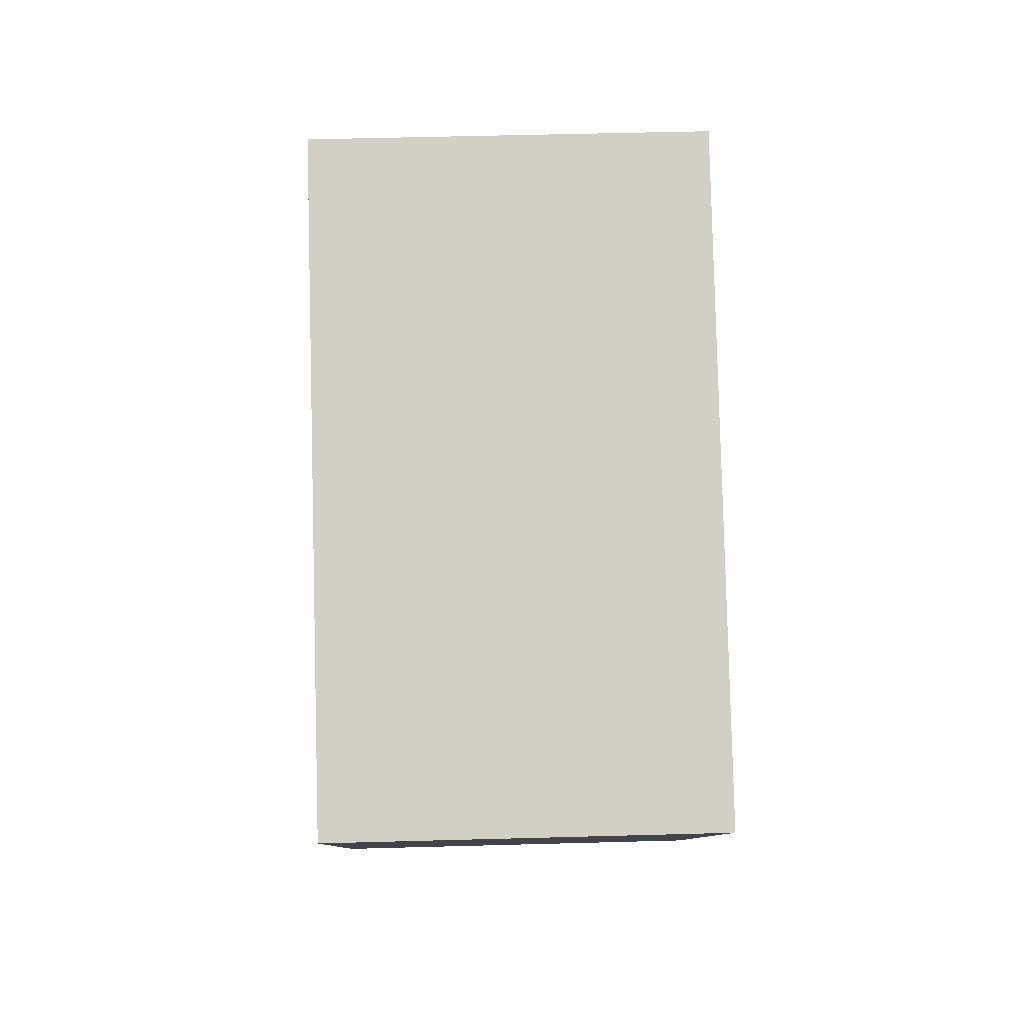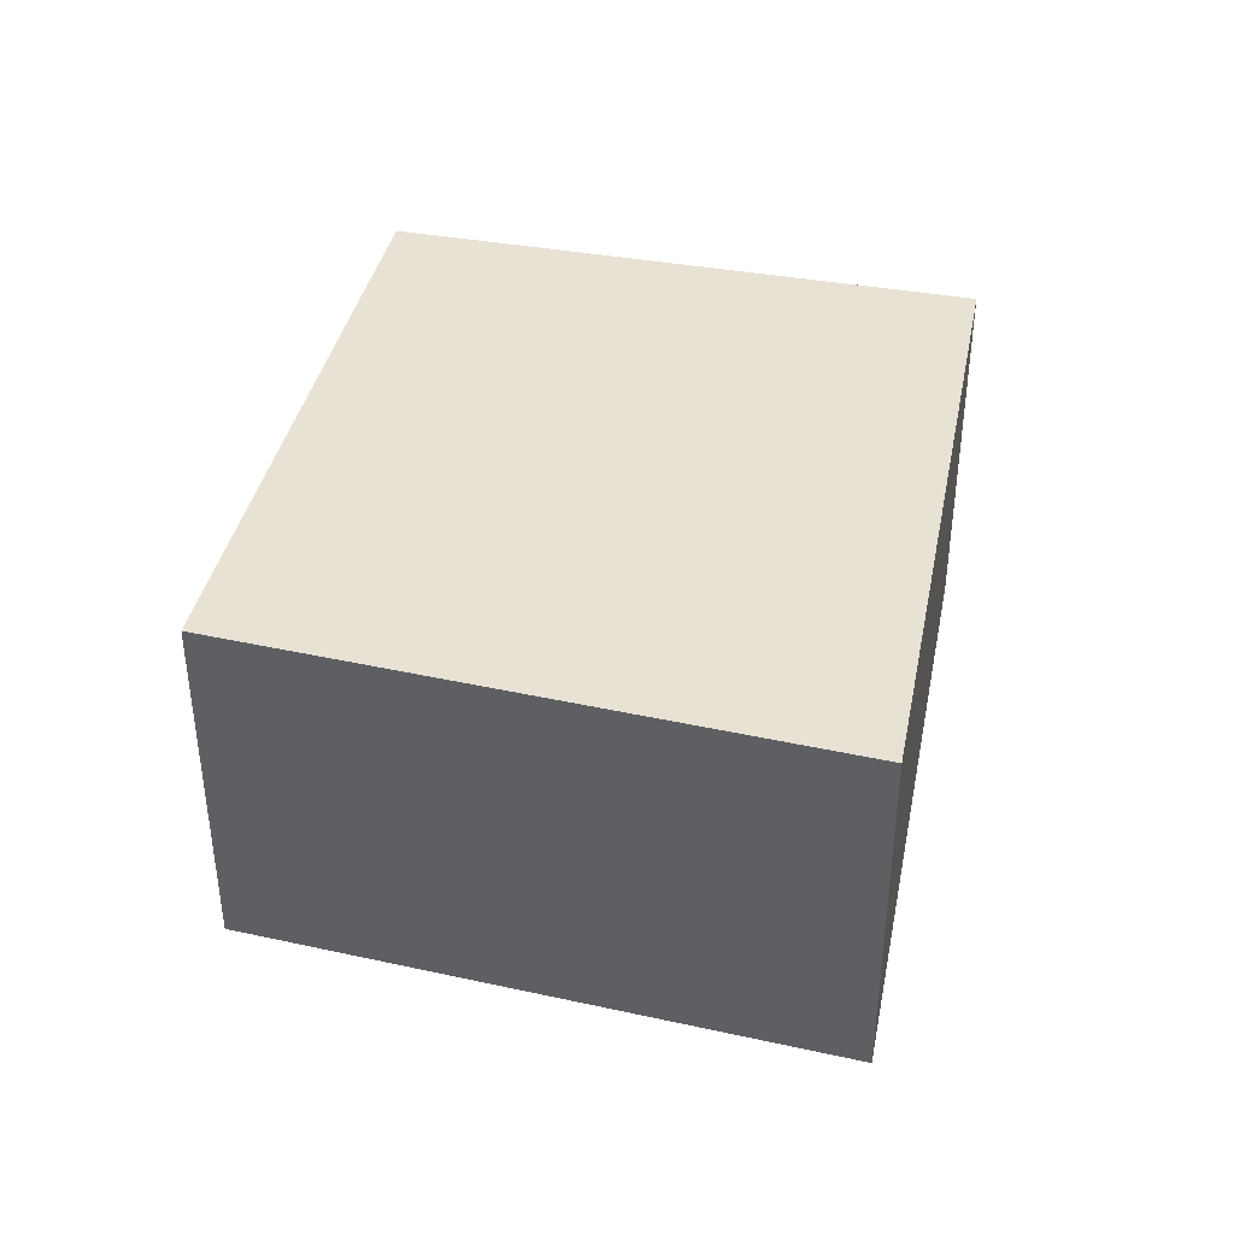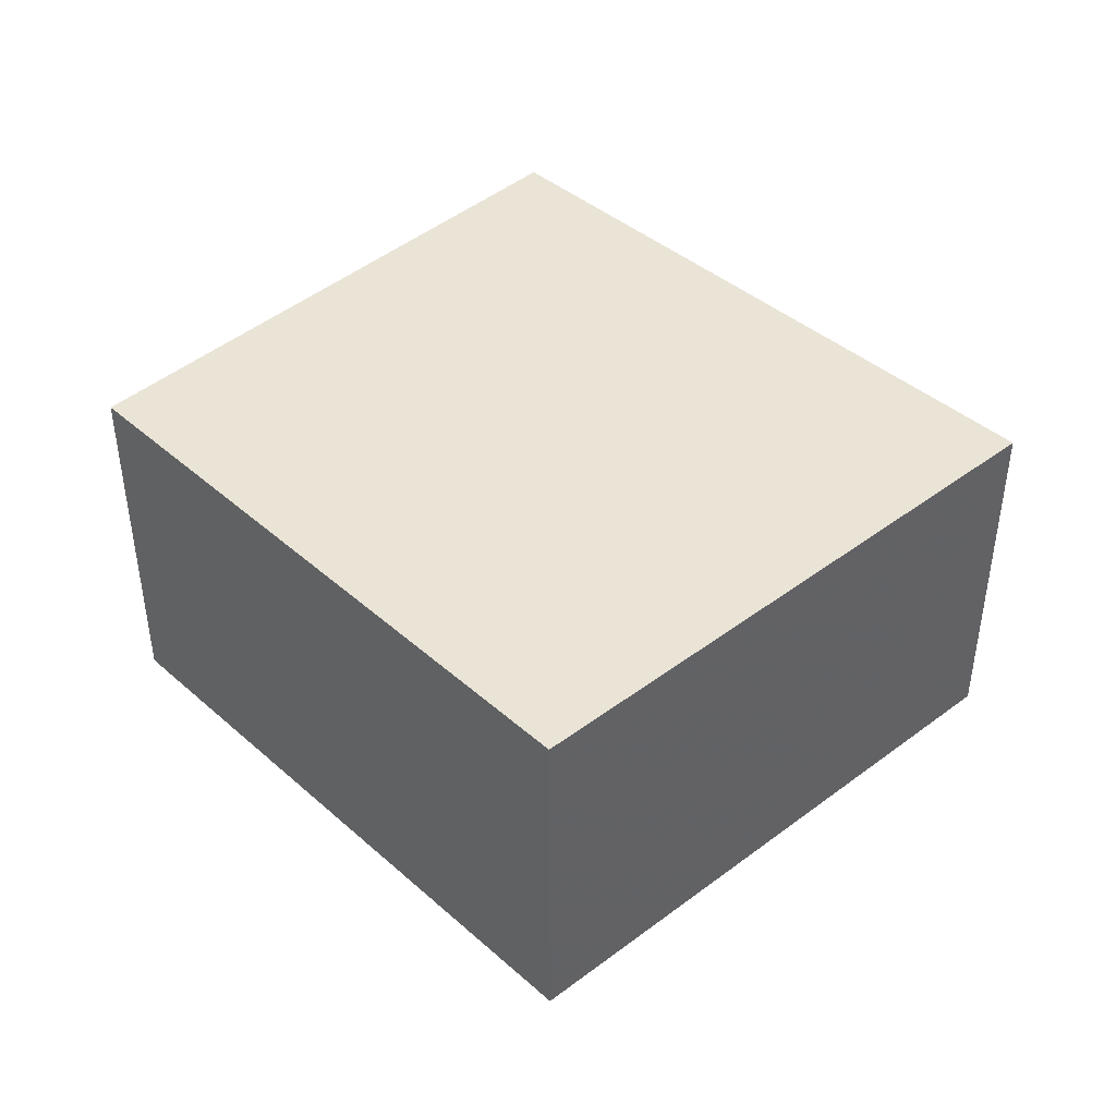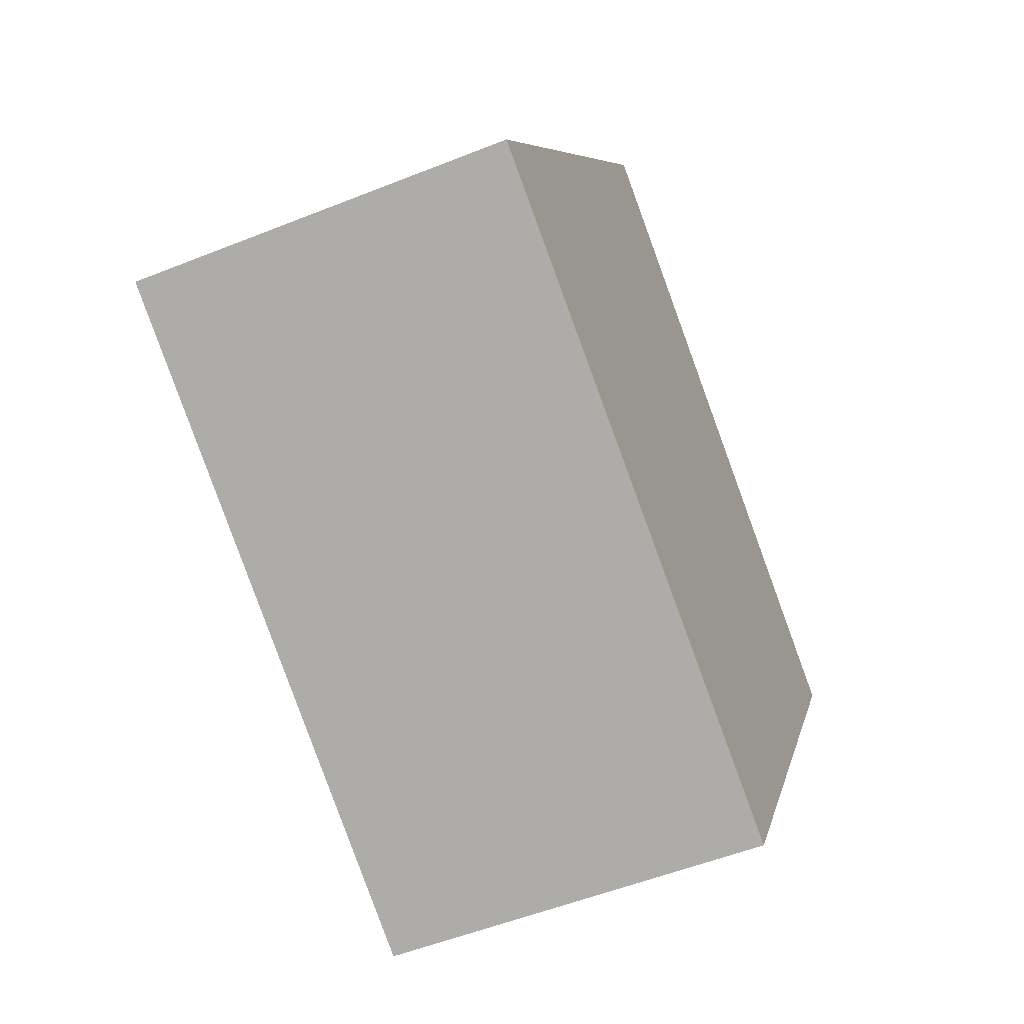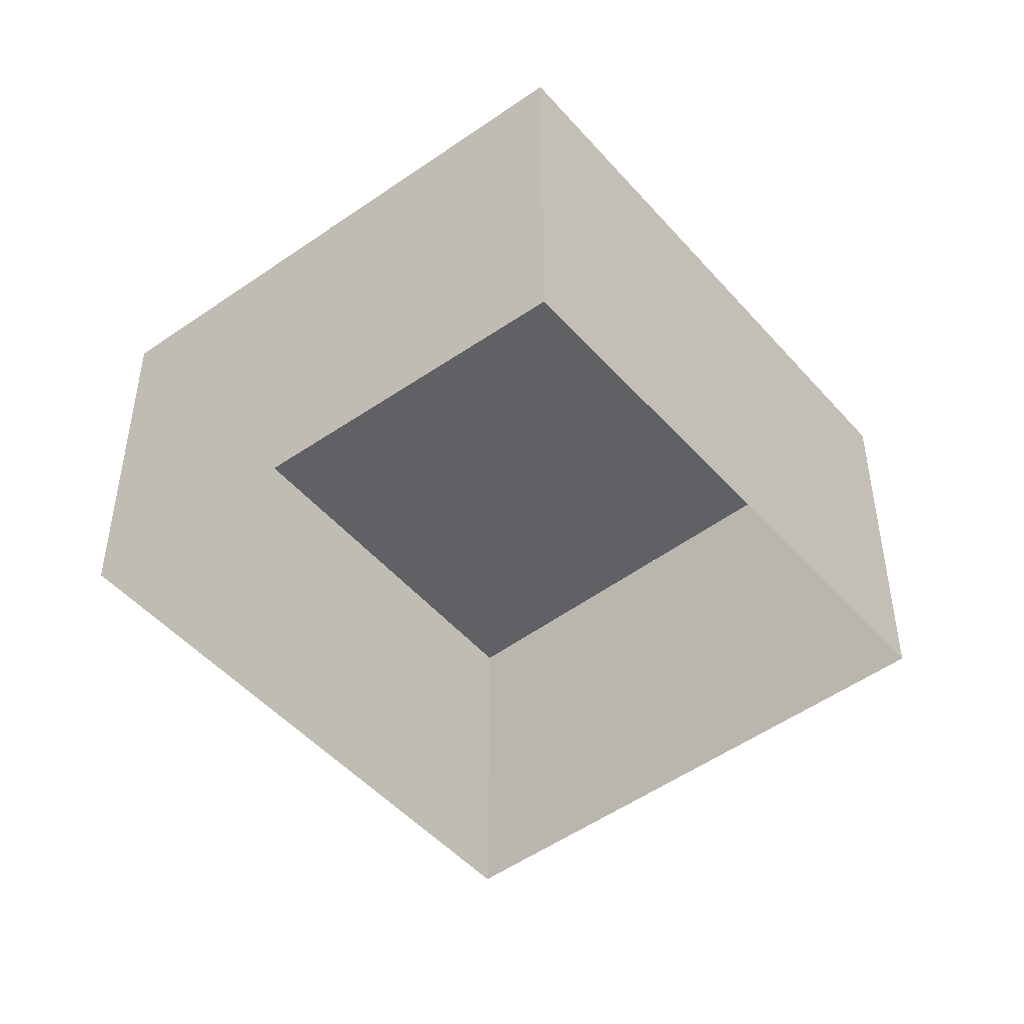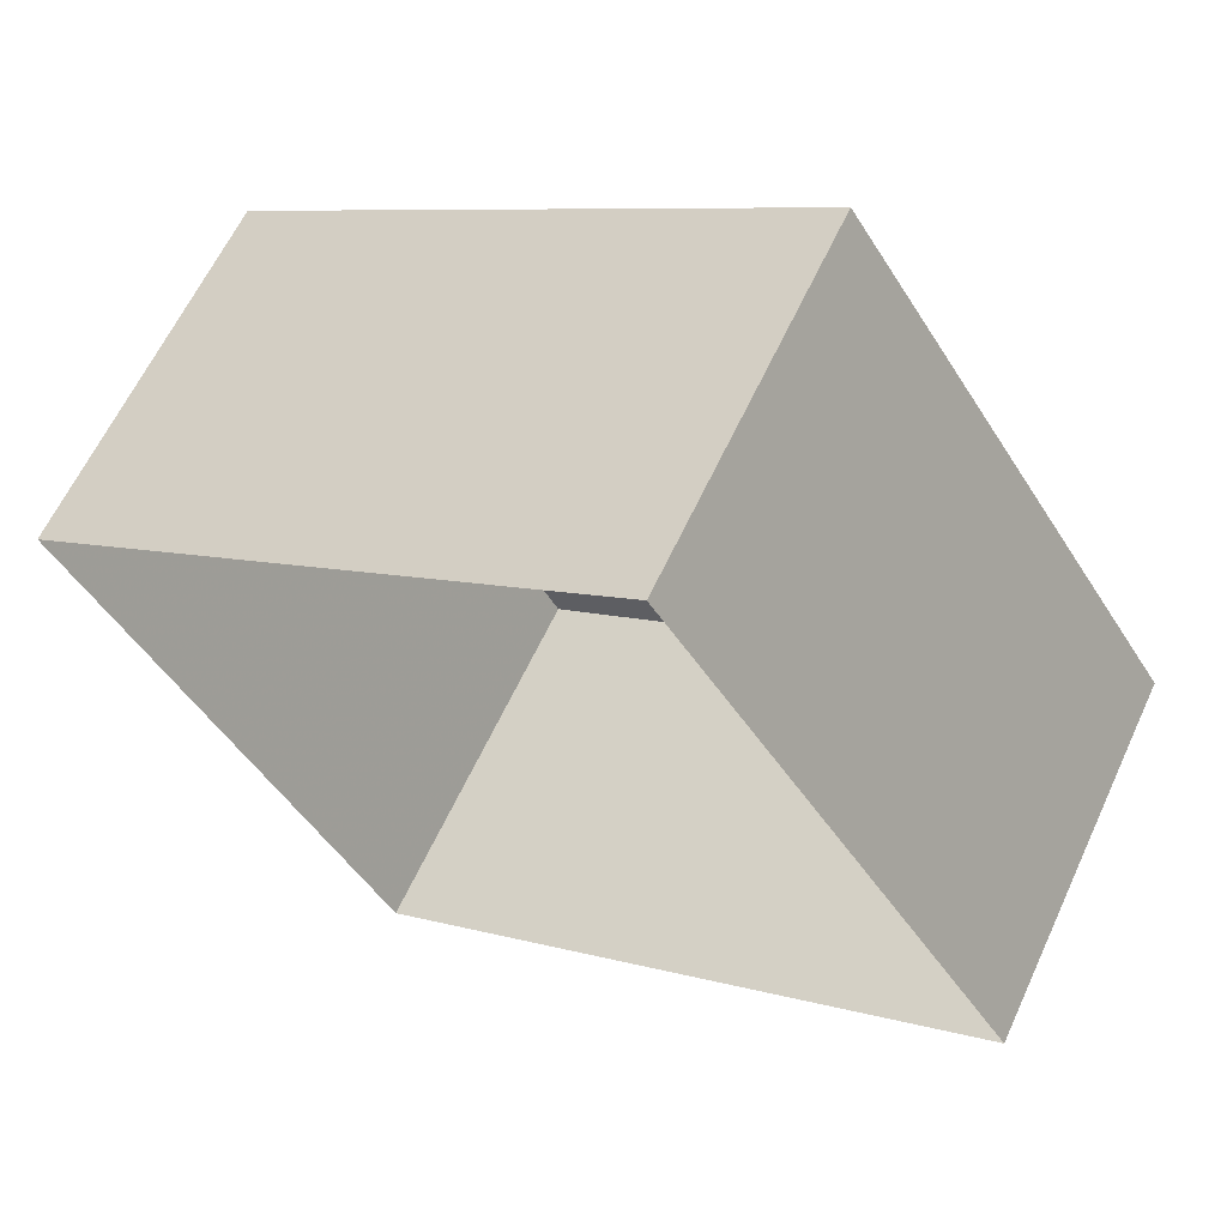
<metadata>
{"format":"obj","ext":"obj","renderer":"f3d","projection":"perspective","resolution":1024,"background":"white","views":[{"elev":51.8,"azim":-91.7,"up":"+Z"},{"elev":40.7,"azim":72.4,"up":"+Y"},{"elev":43.7,"azim":15.8,"up":"+Y"},{"elev":-53.3,"azim":113.2,"up":"+Z"},{"elev":-46.2,"azim":-81.5,"up":"+Y"},{"elev":61.9,"azim":24.8,"up":"+Z"}]}
</metadata>
<code>
v 10 0 -2.25
v -6 0 -11
v -14 0 3
v 1 0 11.75
v 10 0 -2.25
v 10 10 -2.25
v -6 10 -11
v -14 10 3
v 1 10 11.75
v 10 10 -2.25
v 10 10 -2.25
v 2 10 -6.625
v -6 10 -11
v -10 10 -4
v -14 10 3
v -6.5 10 7.375
v 1 10 11.75
v 5.5 10 4.75
v 7.75 10 1.25
v 1.552 10 -0.2612
f 6 1 2
f 2 7 6
f 7 2 3
f 3 8 7
f 8 3 4
f 4 9 8
f 9 4 5
f 5 10 9
f 10 5 1
f 1 6 10
f 12 13 14
f 14 15 16
f 16 17 18
f 12 14 20
f 14 16 20
f 16 18 20
f 11 12 20
f 11 20 19
f 18 19 20

</code>
